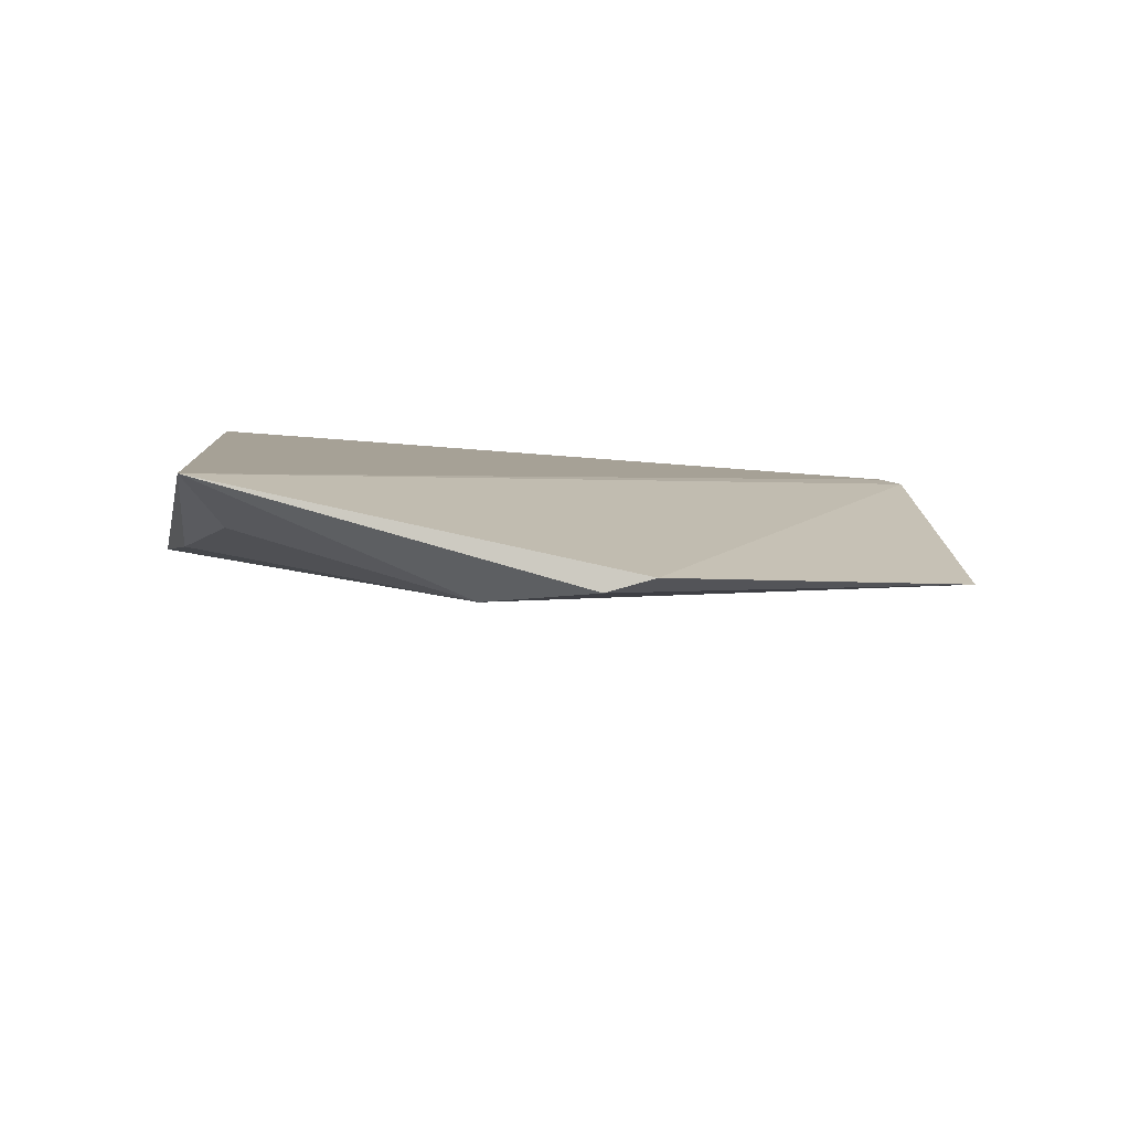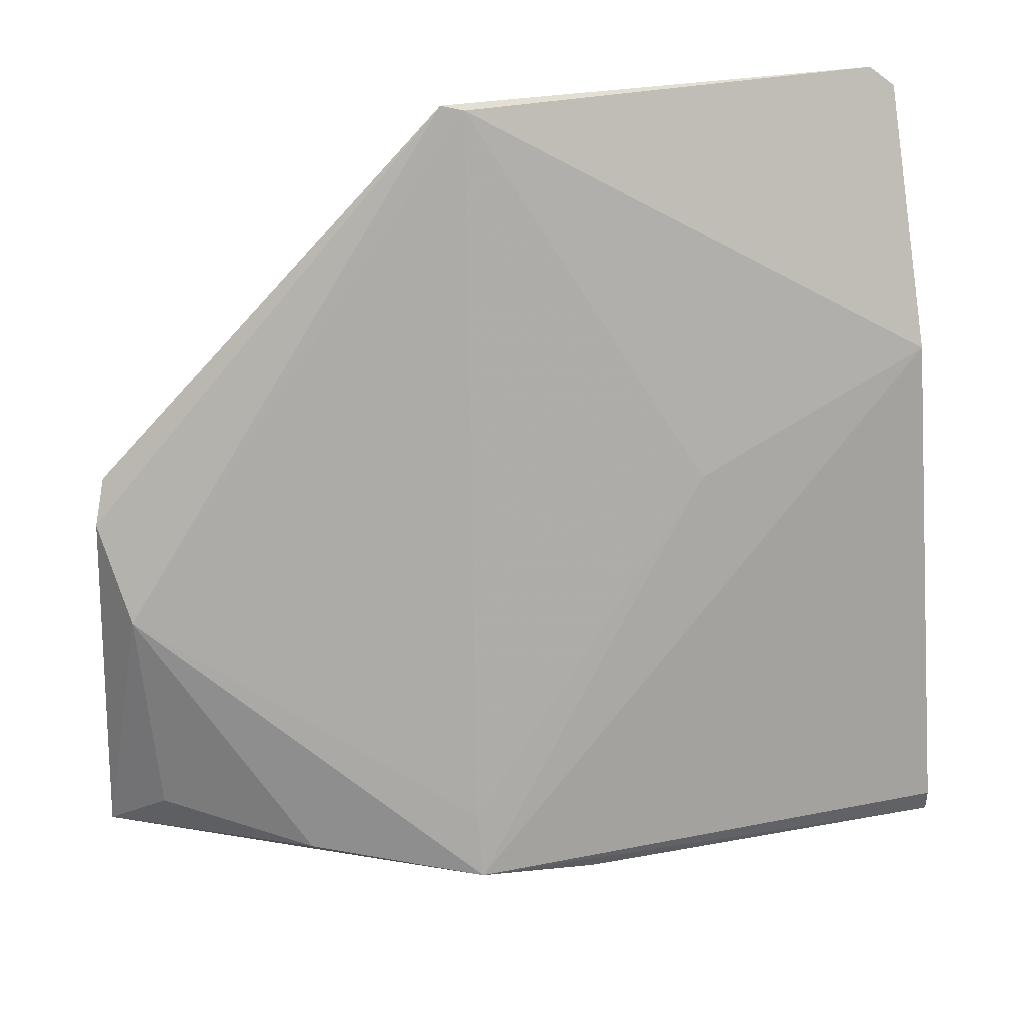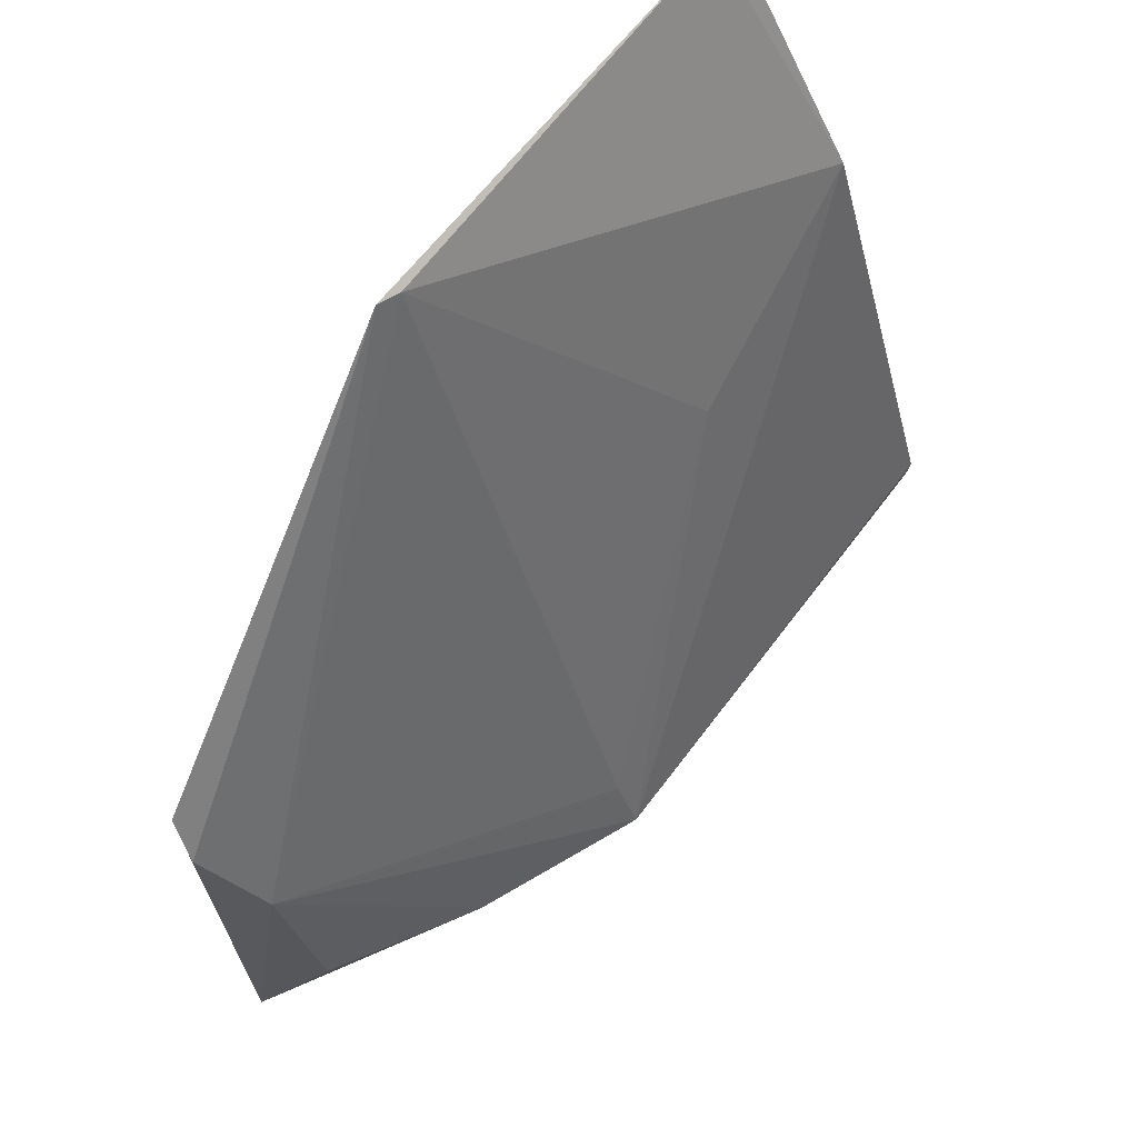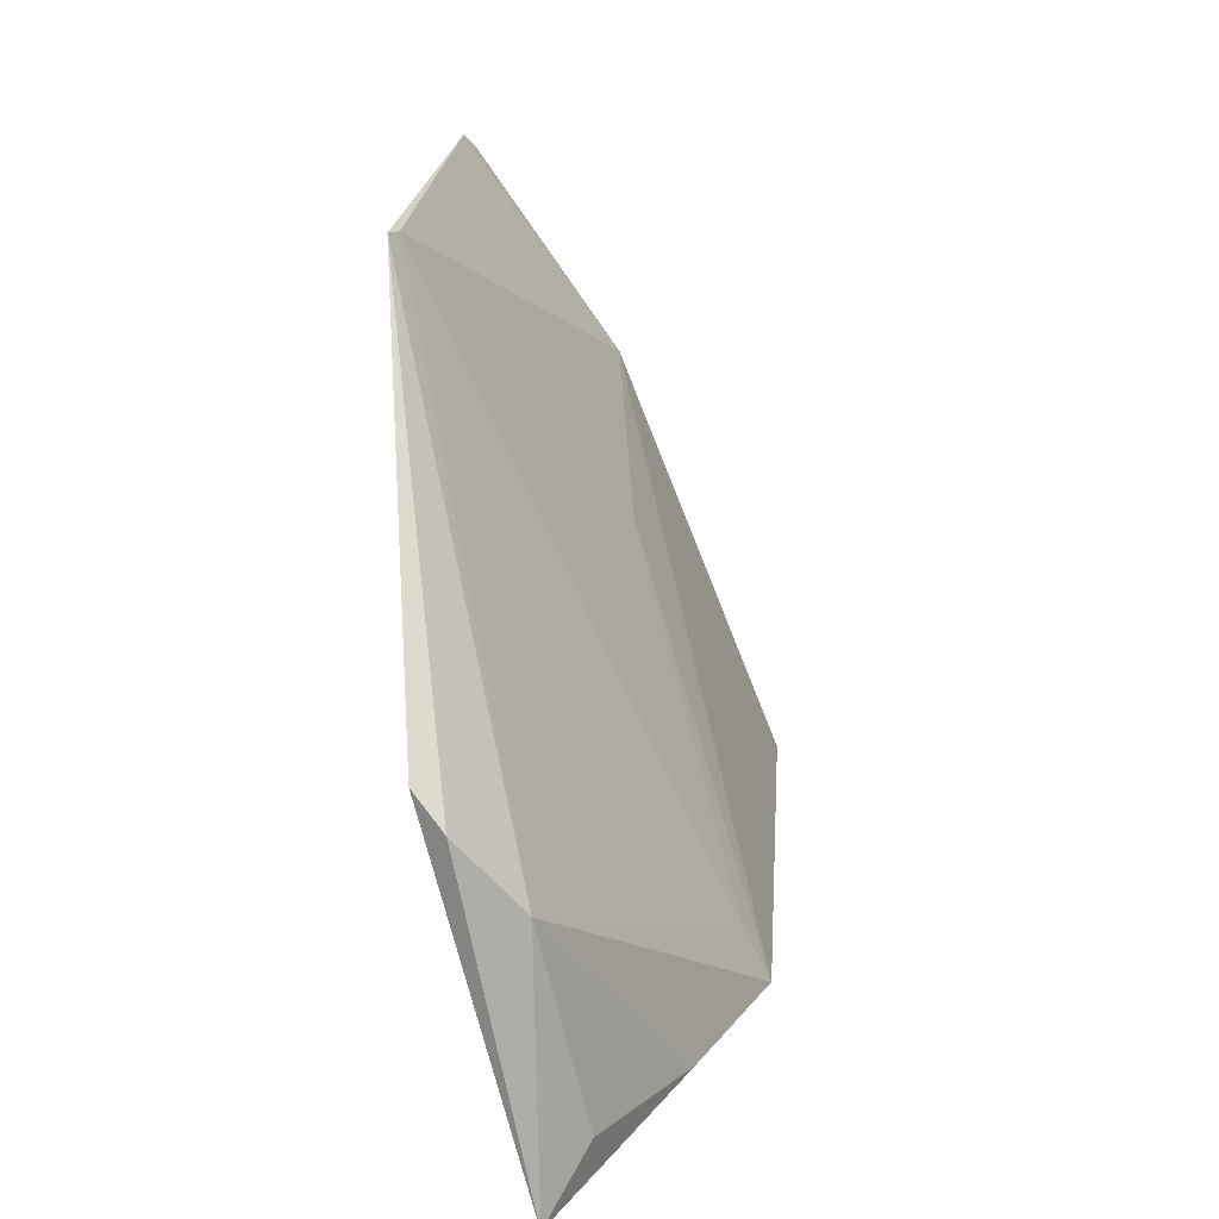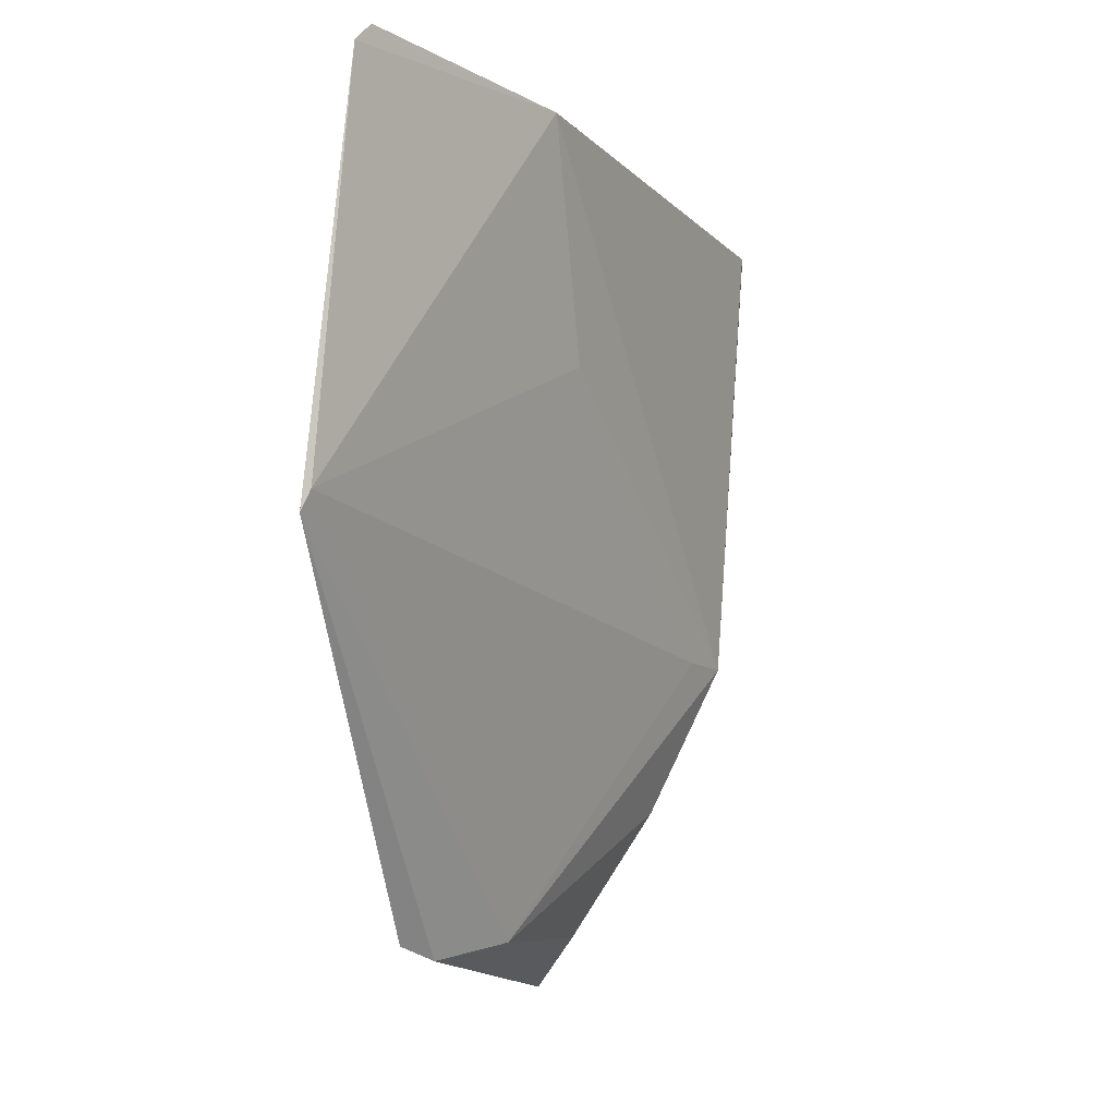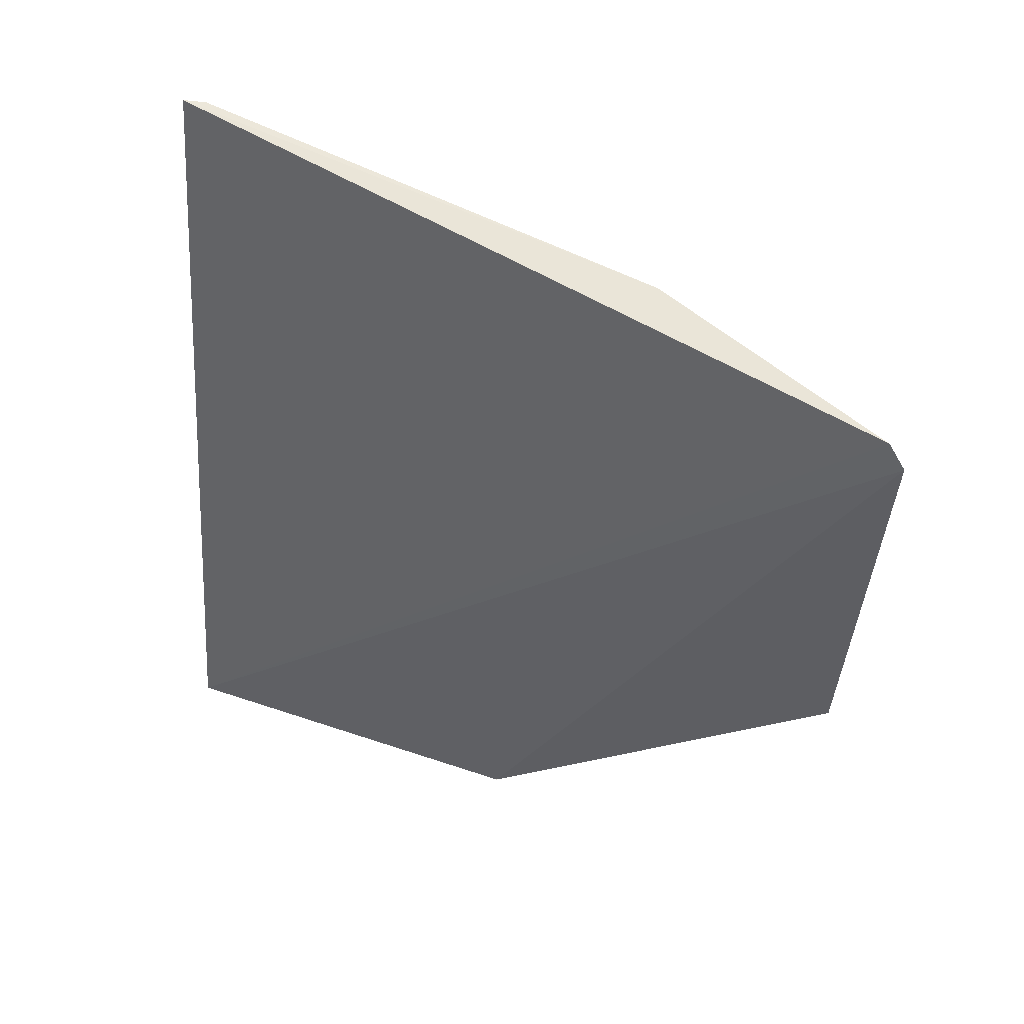
<metadata>
{"format":"obj","ext":"obj","renderer":"f3d","projection":"perspective","resolution":1024,"background":"white","views":[{"elev":-69.1,"azim":-115.2,"up":"+Y"},{"elev":34.8,"azim":73.9,"up":"+Z"},{"elev":67.6,"azim":33.1,"up":"+Z"},{"elev":-69.2,"azim":4.6,"up":"+Y"},{"elev":-10.8,"azim":9.6,"up":"+Y"},{"elev":60.0,"azim":-79.0,"up":"+Y"}]}
</metadata>
<code>
v 0.01214 -0.02265 0.1022
v 0.02322 -0.04393 0.06863
v 0.01852 -0.0218 0.09116
v 0.02483 -0.02202 0.06881
v 0.01362 -0.06014 0.068
v 0.02492 -0.02204 0.06983
v 0.01261 -0.02163 0.1014
v 0.01019 -0.04202 0.102
v 0.02346 -0.03856 0.0681
v 0.01875 -0.0322 0.08617
v 0.01059 -0.04102 0.1018
v 0.01434 -0.05811 0.08002
v 0.0105 -0.05839 0.08563
v 0.02216 -0.0439 0.07138
v 0.01972 -0.05137 0.06926
v 0.01169 -0.05903 0.08393
v 0.01578 -0.05771 0.07034
f 6 3 2
f 6 2 4
f 6 4 3
f 7 1 3
f 7 3 4
f 7 5 1
f 7 4 5
f 9 5 4
f 9 4 2
f 9 2 5
f 10 2 3
f 11 3 1
f 11 1 8
f 11 10 3
f 12 11 8
f 13 8 1
f 13 1 5
f 14 2 10
f 14 10 11
f 14 12 2
f 14 11 12
f 15 5 2
f 15 2 12
f 16 12 8
f 16 8 13
f 16 13 5
f 16 5 12
f 17 15 12
f 17 12 5
f 17 5 15

</code>
